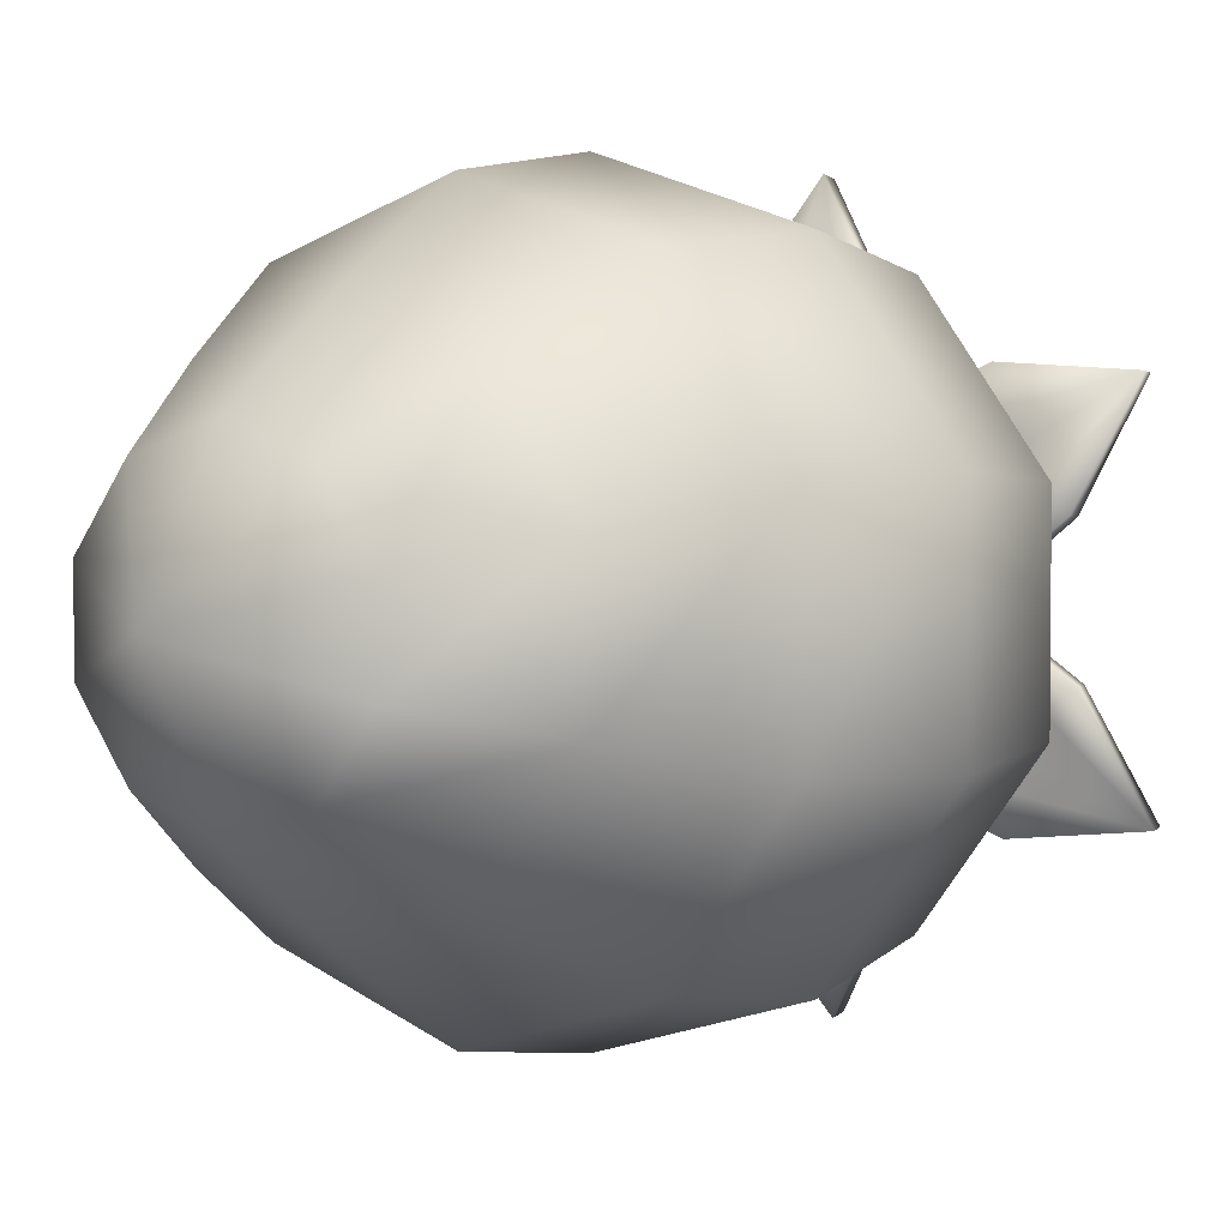
<metadata>
{"format":"obj","ext":"obj","renderer":"f3d","projection":"perspective","resolution":1024,"background":"white","views":[{"elev":3.3,"azim":41.0,"up":"+Z"}]}
</metadata>
<code>
g strawberry
v -0.000155 -0.4001 -0.1638
v 0.1067 -0.4001 -0.1326
v 0.1649 -0.276 -0.2135
v -0.000155 -0.276 -0.2631
v -0.107 -0.4001 -0.1326
v 0.2243 -0.1326 -0.2976
v -0.1652 -0.276 -0.2135
v -0.000155 -0.1326 -0.3678
v 0.2469 0.03576 -0.3181
v -0.2246 -0.1326 -0.2976
v -0.000155 0.03576 -0.3926
v 0.2243 0.2062 -0.2858
v -0.2472 0.03576 -0.3181
v -0.000155 0.2062 -0.3527
v 0.1531 0.3357 -0.1919
v -0.2246 0.2062 -0.2858
v -0.000155 0.3357 -0.2383
v -0.1534 0.3357 -0.1919
v 0.2243 0.2062 -0.2858
v 0.248 0.3357 -0.07321
v 0.1531 0.3357 -0.1919
v 0.3634 0.2062 -0.1088
v 0.2469 0.03576 -0.3181
v 0.248 0.3357 0.07352
v 0.4001 0.03576 -0.1218
v 0.2243 -0.1326 -0.2976
v 0.3634 0.2062 0.1091
v 0.1531 0.3357 0.1922
v 0.2243 0.2062 0.2861
v 0.4001 0.03576 0.121
v 0.2469 0.03576 0.3174
v 0.3634 -0.1326 -0.1131
v 0.1649 -0.276 -0.2135
v 0.3634 -0.1326 0.1134
v 0.2243 -0.1326 0.2979
v 0.2674 -0.276 -0.08184
v 0.1067 -0.4001 -0.1326
v 0.1725 -0.4001 -0.05055
v 0.2674 -0.276 0.08107
v 0.1649 -0.276 0.2127
v 0.1725 -0.4001 0.05086
v 0.1067 -0.4001 0.1329
v 0.2243 0.2062 0.2861
v -0.000155 0.3357 0.2375
v 0.1531 0.3357 0.1922
v -0.000155 0.2062 0.353
v -0.1534 0.3357 0.1922
v 0.2469 0.03576 0.3174
v -0.2246 0.2062 0.2861
v -0.000155 0.03576 0.3929
v 0.2243 -0.1326 0.2979
v -0.2472 0.03576 0.3174
v -0.000155 -0.1326 0.3681
v 0.1649 -0.276 0.2127
v -0.2246 -0.1326 0.2979
v -0.000155 -0.276 0.2634
v 0.1067 -0.4001 0.1329
v -0.1652 -0.276 0.2127
v -0.000155 -0.4001 0.1642
v -0.107 -0.4001 0.1329
v -0.2246 0.2062 0.2861
v -0.2483 0.3357 0.07352
v -0.1534 0.3357 0.1922
v -0.3637 0.2062 0.1091
v -0.2472 0.03576 0.3174
v -0.2483 0.3357 -0.07321
v -0.4004 0.03576 0.121
v -0.2246 -0.1326 0.2979
v -0.3637 0.2062 -0.1088
v -0.1534 0.3357 -0.1919
v -0.2246 0.2062 -0.2858
v -0.4004 0.03576 -0.1218
v -0.2472 0.03576 -0.3181
v -0.3637 -0.1326 0.1134
v -0.1652 -0.276 0.2127
v -0.3637 -0.1326 -0.1131
v -0.2246 -0.1326 -0.2976
v -0.2677 -0.276 0.08107
v -0.107 -0.4001 0.1329
v -0.1728 -0.4001 0.05086
v -0.2677 -0.276 -0.08184
v -0.1652 -0.276 -0.2135
v -0.1728 -0.4001 -0.05055
v -0.107 -0.4001 -0.1326
v -0.3637 0.4058 -0.2027
v -0.3605 0.4231 -0.2005
v -0.3001 0.3886 -0.07537
v -0.3033 0.3713 -0.07753
v -0.231 0.3767 -0.02358
v -0.2321 0.3594 -0.02466
v -0.1523 0.3735 0.006629
v -0.1523 0.3551 0.006629
v -0.01202 0.3681 -0.007397
v -0.01202 0.3508 -0.007397
v -0.2256 0.3713 -0.2178
v -0.3605 0.4231 -0.2005
v -0.3637 0.4058 -0.2027
v -0.2224 0.3886 -0.2167
v -0.1437 0.3594 -0.1854
v -0.1415 0.3767 -0.1843
v -0.0746 0.3551 -0.1347
v -0.0746 0.3735 -0.1336
v -0.01202 0.3508 -0.007397
v -0.01202 0.3681 -0.007397
v -0.01202 0.3994 -0.4109
v -0.01202 0.4166 -0.4066
v -0.09294 0.3832 -0.2933
v -0.09294 0.3648 -0.2965
v -0.1037 0.3702 -0.2081
v -0.1037 0.353 -0.2092
v -0.09186 0.367 -0.1239
v -0.09294 0.3497 -0.125
v -0.01202 0.367 -0.008476
v -0.01202 0.3497 -0.008476
v 0.0689 0.3648 -0.2965
v -0.01202 0.4166 -0.4066
v -0.01202 0.3994 -0.4109
v 0.0689 0.3832 -0.2933
v 0.07968 0.353 -0.2092
v 0.07968 0.3702 -0.2081
v 0.0689 0.3497 -0.125
v 0.06782 0.367 -0.1239
v -0.01202 0.3497 -0.008476
v -0.01202 0.367 -0.008476
v 0.3408 0.4058 -0.2038
v 0.3365 0.4231 -0.2016
v 0.1984 0.3896 -0.2167
v 0.2027 0.3724 -0.2189
v 0.1185 0.3778 -0.1854
v 0.1196 0.3594 -0.1865
v 0.05055 0.3735 -0.1347
v 0.05163 0.3562 -0.1347
v -0.01202 0.3691 -0.008476
v -0.01094 0.3508 -0.008476
v 0.2804 0.3724 -0.07753
v 0.3365 0.4231 -0.2016
v 0.3408 0.4058 -0.2038
v 0.2771 0.3896 -0.07537
v 0.2092 0.3594 -0.02574
v 0.207 0.3778 -0.02466
v 0.1293 0.3562 0.00555
v 0.1282 0.3735 0.00555
v -0.01094 0.3508 -0.008476
v -0.01202 0.3691 -0.008476
v 0.33 0.4004 0.2051
v 0.3257 0.4177 0.203
v 0.2728 0.3832 0.0746
v 0.276 0.3659 0.07676
v 0.207 0.3713 0.01958
v 0.2081 0.353 0.02065
v 0.1293 0.367 -0.01495
v 0.1304 0.3497 -0.01495
v -0.01094 0.367 -0.008476
v -0.01094 0.3497 -0.008476
v 0.1908 0.3659 0.2138
v 0.3257 0.4177 0.203
v 0.33 0.4004 0.2051
v 0.1876 0.3832 0.2116
v 0.111 0.353 0.176
v 0.1088 0.3713 0.176
v 0.04516 0.3497 0.1221
v 0.04408 0.367 0.121
v -0.01094 0.3497 -0.008476
v -0.01094 0.367 -0.008476
v 0.04408 0.367 0.121
v 0.04516 0.3497 0.1221
v -0.03252 0.4069 0.394
v -0.03252 0.4242 0.3896
v 0.05379 0.3896 0.2818
v 0.05379 0.3724 0.285
v 0.06997 0.3778 0.1965
v 0.0689 0.3605 0.1987
v 0.06242 0.3745 0.1124
v 0.06242 0.3562 0.1124
v -0.01094 0.3691 -0.008476
v -0.01094 0.3519 -0.007397
v -0.107 0.3724 0.2764
v -0.03252 0.4242 0.3896
v -0.03252 0.4069 0.394
v -0.107 0.3896 0.2731
v -0.1134 0.3605 0.1879
v -0.1134 0.3778 0.1868
v -0.09726 0.3562 0.1037
v -0.09726 0.3745 0.1037
v -0.01094 0.3519 -0.007397
v -0.01094 0.3691 -0.008476
v -0.3735 0.4004 0.1674
v -0.3702 0.4177 0.1663
v -0.2332 0.3832 0.189
v -0.2364 0.3659 0.1911
v -0.1512 0.3713 0.162
v -0.1523 0.354 0.1631
v -0.08107 0.3681 0.1156
v -0.08107 0.3497 0.1156
v -0.01202 0.3681 -0.007397
v -0.01202 0.3497 -0.007397
v -0.3066 0.3659 0.04655
v -0.3702 0.4177 0.1663
v -0.3735 0.4004 0.1674
v -0.3033 0.3832 0.04439
v -0.2332 0.354 -0.002003
v -0.231 0.3713 -0.003082
v -0.1512 0.3497 -0.02898
v -0.1512 0.3681 -0.02898
v -0.01202 0.3497 -0.007397
v -0.01202 0.3681 -0.007397
v -0.04763 0.5407 -0.009555
v -0.01094 0.6054 -0.03329
v -0.04223 0.6141 -0.01063
v -0.02281 0.5342 -0.0279
v 0.01927 0.5903 -0.01063
v -0.04763 0.4792 -0.008476
v 0.003082 0.5245 -0.009555
v -0.02605 0.4749 -0.02466
v -0.04115 0.422 -0.006318
v -0.003392 0.4684 -0.008476
v -0.02281 0.4199 -0.02034
v -0.02605 0.3379 -0.00524
v -0.003392 0.4166 -0.006318
v -0.01202 0.3379 -0.01495
v 0.002003 0.3379 -0.00524
v -0.006629 0.5245 0.02173
v -0.03036 0.6054 0.02605
v 0.007397 0.5903 0.02497
v -0.03792 0.5342 0.02173
v -0.01202 0.4684 0.0185
v -0.039 0.4749 0.0185
v -0.01094 0.4166 0.01526
v -0.0336 0.4199 0.01526
v -0.003392 0.3379 0.01094
v -0.02065 0.3379 0.01094
v -0.03792 0.5342 0.02173
v -0.04223 0.6141 -0.01063
v -0.03036 0.6054 0.02605
v -0.04763 0.5407 -0.009555
v -0.039 0.4749 0.0185
v -0.04763 0.4792 -0.008476
v -0.0336 0.4199 0.01526
v -0.04115 0.422 -0.006318
v -0.02065 0.3379 0.01094
v -0.02605 0.3379 -0.00524
v 0.002003 0.3379 -0.00524
v -0.003392 0.3379 0.01094
v -0.01094 0.4166 0.01526
v -0.003392 0.4166 -0.006318
v -0.01202 0.4684 0.0185
v -0.003392 0.4684 -0.008476
v -0.006629 0.5245 0.02173
v 0.003082 0.5245 -0.009555
v 0.007397 0.5903 0.02497
v 0.01927 0.5903 -0.01063
v -0.000155 -0.4854 0.000155
v 0.1067 -0.4001 -0.1326
v -0.000155 -0.4001 -0.1638
v 0.1725 -0.4001 -0.05055
v -0.107 -0.4001 -0.1326
v 0.1725 -0.4001 0.05086
v -0.1728 -0.4001 -0.05055
v 0.1067 -0.4001 0.1329
v -0.1728 -0.4001 0.05086
v -0.000155 -0.4001 0.1642
v -0.107 -0.4001 0.1329
v -0.3637 0.4058 -0.2027
v -0.3033 0.3713 -0.07753
v -0.2645 0.3713 -0.09911
v -0.2321 0.3594 -0.02466
v -0.2084 0.3594 -0.06782
v -0.1523 0.3551 0.006629
v -0.2645 0.3713 -0.1477
v -0.2235 0.3713 -0.1736
v -0.2256 0.3713 -0.2178
v -0.1437 0.3594 -0.1854
v -0.1879 0.3594 -0.1056
v -0.1134 0.3551 -0.06458
v -0.1674 0.3594 -0.1423
v -0.0746 0.3551 -0.1347
v -0.1555 0.3551 -0.03869
v -0.01202 0.3508 -0.007397
v -0.1134 0.3551 -0.1131
v -0.01202 0.3994 -0.4109
v -0.09294 0.3648 -0.2965
v -0.05518 0.3648 -0.2739
v -0.1037 0.353 -0.2092
v -0.05518 0.353 -0.2092
v -0.09294 0.3497 -0.125
v -0.01202 0.3648 -0.2965
v 0.03113 0.3648 -0.2739
v 0.0689 0.3648 -0.2965
v 0.07968 0.353 -0.2092
v -0.01202 0.353 -0.2092
v -0.01202 0.3497 -0.125
v 0.03113 0.353 -0.2092
v 0.0689 0.3497 -0.125
v -0.05518 0.3497 -0.1477
v -0.01202 0.3497 -0.008476
v 0.03113 0.3497 -0.1477
v 0.3408 0.4058 -0.2038
v 0.2027 0.3724 -0.2189
v 0.1994 0.3724 -0.1746
v 0.1196 0.3594 -0.1865
v 0.1433 0.3594 -0.1433
v 0.05163 0.3562 -0.1347
v 0.2415 0.3724 -0.1487
v 0.2415 0.3724 -0.09911
v 0.2804 0.3724 -0.07753
v 0.2092 0.3594 -0.02574
v 0.1649 0.3594 -0.1056
v 0.09047 0.3562 -0.06458
v 0.1854 0.3594 -0.0689
v 0.1293 0.3562 0.00555
v 0.09047 0.3562 -0.1131
v -0.01094 0.3508 -0.008476
v 0.1315 0.3562 -0.03869
v 0.33 0.4004 0.2051
v 0.276 0.3659 0.07676
v 0.2361 0.3659 0.09618
v 0.2081 0.353 0.02065
v 0.1822 0.353 0.06273
v 0.1304 0.3497 -0.01495
v 0.234 0.3659 0.1447
v 0.1908 0.3659 0.1685
v 0.1908 0.3659 0.2138
v 0.111 0.353 0.176
v 0.1595 0.353 0.09834
v 0.08724 0.3497 0.0541
v 0.1369 0.353 0.135
v 0.04516 0.3497 0.1221
v 0.1304 0.3497 0.03036
v -0.01094 0.3497 -0.008476
v 0.08508 0.3497 0.1027
v -0.03252 0.4069 0.394
v 0.05379 0.3724 0.285
v 0.01711 0.3724 0.2591
v 0.0689 0.3605 0.1987
v 0.02034 0.3605 0.1954
v 0.06242 0.3562 0.1124
v -0.02713 0.3724 0.2807
v -0.06813 0.3724 0.2548
v -0.107 0.3724 0.2764
v -0.1134 0.3605 0.1879
v -0.02173 0.3605 0.1933
v -0.01742 0.3562 0.108
v -0.06489 0.3605 0.1911
v -0.09726 0.3562 0.1037
v 0.02358 0.3562 0.1339
v -0.01094 0.3519 -0.007397
v -0.06165 0.3562 0.1296
v -0.3735 0.4004 0.1674
v -0.2364 0.3659 0.1911
v -0.2321 0.3659 0.1469
v -0.1523 0.354 0.1631
v -0.1739 0.354 0.1188
v -0.08107 0.3497 0.1156
v -0.272 0.3659 0.1188
v -0.2688 0.3659 0.07028
v -0.3066 0.3659 0.04655
v -0.2332 0.354 -0.002003
v -0.1922 0.354 0.07999
v -0.1167 0.3497 0.04331
v -0.2116 0.354 0.04223
v -0.1512 0.3497 -0.02898
v -0.1188 0.3497 0.09186
v -0.01202 0.3497 -0.007397
v -0.1566 0.3497 0.01526
v -0.3605 0.4231 -0.2005
v -0.2623 0.3886 -0.09695
v -0.3001 0.3886 -0.07537
v -0.231 0.3767 -0.02358
v -0.2073 0.3767 -0.06674
v -0.1523 0.3735 0.006629
v -0.2613 0.3886 -0.1455
v -0.2203 0.3886 -0.1714
v -0.2224 0.3886 -0.2167
v -0.1415 0.3767 -0.1843
v -0.1868 0.3767 -0.1045
v -0.1134 0.3735 -0.0635
v -0.1663 0.3767 -0.1412
v -0.0746 0.3735 -0.1336
v -0.1544 0.3735 -0.03761
v -0.01202 0.3681 -0.007397
v -0.1134 0.3735 -0.1121
v -0.01202 0.4166 -0.4066
v -0.05518 0.3832 -0.2707
v -0.09294 0.3832 -0.2933
v -0.1037 0.3702 -0.2081
v -0.05518 0.3702 -0.2081
v -0.09186 0.367 -0.1239
v -0.01202 0.3821 -0.2933
v 0.03113 0.3832 -0.2707
v 0.0689 0.3832 -0.2933
v 0.07968 0.3702 -0.2081
v -0.01202 0.3702 -0.2081
v -0.01202 0.367 -0.1239
v 0.03113 0.3702 -0.2081
v 0.06782 0.367 -0.1239
v -0.05518 0.367 -0.1477
v -0.01202 0.367 -0.008476
v 0.03113 0.367 -0.1477
v 0.3365 0.4231 -0.2016
v 0.1973 0.3896 -0.1725
v 0.1984 0.3896 -0.2167
v 0.1185 0.3778 -0.1854
v 0.1423 0.3778 -0.1423
v 0.05055 0.3735 -0.1347
v 0.2372 0.3896 -0.1466
v 0.2383 0.3896 -0.09803
v 0.2771 0.3896 -0.07537
v 0.207 0.3778 -0.02466
v 0.1628 0.3778 -0.1045
v 0.0894 0.3735 -0.06458
v 0.1833 0.3778 -0.06782
v 0.1282 0.3735 0.00555
v 0.0894 0.3735 -0.1131
v -0.01202 0.3691 -0.008476
v 0.1304 0.3735 -0.03869
v 0.3257 0.4177 0.203
v 0.2329 0.3832 0.0951
v 0.2728 0.3832 0.0746
v 0.207 0.3713 0.01958
v 0.18 0.3713 0.06165
v 0.1293 0.367 -0.01495
v 0.2307 0.3832 0.1437
v 0.1887 0.3832 0.1674
v 0.1876 0.3832 0.2116
v 0.1088 0.3713 0.176
v 0.1574 0.3713 0.09726
v 0.08724 0.367 0.05302
v 0.1347 0.3713 0.1339
v 0.04408 0.367 0.121
v 0.1293 0.367 0.02929
v -0.01094 0.367 -0.008476
v 0.084 0.367 0.1016
v -0.03252 0.4242 0.3896
v 0.01711 0.3896 0.2559
v 0.05379 0.3896 0.2818
v 0.06997 0.3778 0.1965
v 0.02034 0.3778 0.1933
v 0.06242 0.3745 0.1124
v -0.02713 0.3896 0.2764
v -0.06813 0.3896 0.2515
v -0.107 0.3896 0.2731
v -0.1134 0.3778 0.1868
v -0.02173 0.3778 0.1911
v -0.01742 0.3745 0.108
v -0.06489 0.3778 0.189
v -0.09726 0.3745 0.1037
v 0.02358 0.3745 0.1339
v -0.01094 0.3691 -0.008476
v -0.06165 0.3745 0.1285
v -0.3702 0.4177 0.1663
v -0.2289 0.3832 0.1447
v -0.2332 0.3832 0.189
v -0.1512 0.3713 0.162
v -0.1728 0.3713 0.1178
v -0.08107 0.3681 0.1156
v -0.2677 0.3832 0.1167
v -0.2656 0.3832 0.06813
v -0.3033 0.3832 0.04439
v -0.231 0.3713 -0.003082
v -0.1911 0.3713 0.07892
v -0.1156 0.3681 0.04331
v -0.2095 0.3713 0.04115
v -0.1512 0.3681 -0.02898
v -0.1188 0.3681 0.09186
v -0.01202 0.3681 -0.007397
v -0.1555 0.3681 0.01526
v -0.000155 0.3357 -0.2383
v 0.1531 0.3357 -0.1919
v 0.07968 0.3584 -0.09911
v -0.000155 0.3584 -0.1228
v -0.1534 0.3357 -0.1919
v -0.000155 0.3422 0.000155
v -0.07999 0.3584 -0.09911
v 0.1293 0.3573 -0.03761
v -0.2483 0.3357 -0.07321
v 0.248 0.3357 -0.07321
v -0.1296 0.3573 -0.03761
v -0.2483 0.3357 0.07352
v 0.1293 0.3573 0.03792
v 0.248 0.3357 0.07352
v -0.1296 0.3573 0.03792
v -0.1534 0.3357 0.1922
v 0.07968 0.3584 0.09942
v 0.1531 0.3357 0.1922
v -0.07999 0.3584 0.09942
v -0.000155 0.3357 0.2375
v -0.000155 0.3584 0.1232
v 0.01927 0.5903 -0.01063
v 0.01171 0.6011 -0.007397
v -0.01094 0.6119 -0.02466
v -0.01094 0.6054 -0.03329
v 0.007397 0.5903 0.02497
v -0.0336 0.6184 -0.008476
v -0.04223 0.6141 -0.01063
v -0.02497 0.6119 0.0185
v -0.03036 0.6054 0.02605
v 0.003082 0.6011 0.0185
g strawberry_0
f 3 2 1
f 4 3 1
f 4 1 5
f 6 3 4
f 7 4 5
f 8 6 4
f 8 4 7
f 9 6 8
f 10 8 7
f 11 9 8
f 11 8 10
f 12 9 11
f 13 11 10
f 14 12 11
f 14 11 13
f 15 12 14
f 16 14 13
f 17 15 14
f 17 14 16
f 18 17 16
f 21 20 19
f 20 22 19
f 19 22 23
f 20 24 22
f 22 25 23
f 23 25 26
f 24 27 22
f 22 27 25
f 24 28 27
f 28 29 27
f 27 29 30
f 27 30 25
f 29 31 30
f 25 32 26
f 25 30 32
f 26 32 33
f 30 31 34
f 30 34 32
f 31 35 34
f 32 36 33
f 32 34 36
f 33 36 37
f 36 38 37
f 34 35 39
f 34 39 36
f 36 39 38
f 35 40 39
f 39 41 38
f 39 40 41
f 40 42 41
f 45 44 43
f 44 46 43
f 44 47 46
f 43 46 48
f 47 49 46
f 46 50 48
f 46 49 50
f 48 50 51
f 49 52 50
f 50 53 51
f 50 52 53
f 51 53 54
f 52 55 53
f 53 56 54
f 53 55 56
f 54 56 57
f 55 58 56
f 56 59 57
f 56 58 59
f 58 60 59
f 63 62 61
f 62 64 61
f 61 64 65
f 62 66 64
f 64 67 65
f 65 67 68
f 66 69 64
f 64 69 67
f 66 70 69
f 70 71 69
f 69 71 72
f 69 72 67
f 71 73 72
f 67 74 68
f 67 72 74
f 68 74 75
f 72 73 76
f 72 76 74
f 73 77 76
f 74 78 75
f 74 76 78
f 75 78 79
f 78 80 79
f 76 77 81
f 76 81 78
f 78 81 80
f 77 82 81
f 81 83 80
f 81 82 83
f 82 84 83
f 87 86 85
f 88 87 85
f 89 87 88
f 90 89 88
f 91 89 90
f 92 91 90
f 93 91 92
f 94 93 92
f 97 96 95
f 96 98 95
f 95 98 99
f 98 100 99
f 99 100 101
f 100 102 101
f 101 102 103
f 102 104 103
f 107 106 105
f 108 107 105
f 109 107 108
f 110 109 108
f 111 109 110
f 112 111 110
f 113 111 112
f 114 113 112
f 117 116 115
f 116 118 115
f 115 118 119
f 118 120 119
f 119 120 121
f 120 122 121
f 121 122 123
f 122 124 123
f 127 126 125
f 128 127 125
f 129 127 128
f 130 129 128
f 131 129 130
f 132 131 130
f 133 131 132
f 134 133 132
f 137 136 135
f 136 138 135
f 135 138 139
f 138 140 139
f 139 140 141
f 140 142 141
f 141 142 143
f 142 144 143
f 147 146 145
f 148 147 145
f 149 147 148
f 150 149 148
f 151 149 150
f 152 151 150
f 153 151 152
f 154 153 152
f 157 156 155
f 156 158 155
f 155 158 159
f 158 160 159
f 159 160 161
f 160 162 161
f 165 164 163
f 166 165 163
f 169 168 167
f 170 169 167
f 171 169 170
f 172 171 170
f 173 171 172
f 174 173 172
f 175 173 174
f 176 175 174
f 179 178 177
f 178 180 177
f 177 180 181
f 180 182 181
f 181 182 183
f 182 184 183
f 183 184 185
f 184 186 185
f 189 188 187
f 190 189 187
f 191 189 190
f 192 191 190
f 193 191 192
f 194 193 192
f 195 193 194
f 196 195 194
f 199 198 197
f 198 200 197
f 197 200 201
f 200 202 201
f 201 202 203
f 202 204 203
f 203 204 205
f 204 206 205
f 209 208 207
f 208 210 207
f 208 211 210
f 207 210 212
f 211 213 210
f 210 214 212
f 210 213 214
f 212 214 215
f 213 216 214
f 214 217 215
f 214 216 217
f 215 217 218
f 216 219 217
f 217 220 218
f 217 219 220
f 219 221 220
f 224 223 222
f 223 225 222
f 222 225 226
f 225 227 226
f 226 227 228
f 227 229 228
f 228 229 230
f 229 231 230
f 234 233 232
f 233 235 232
f 232 235 236
f 235 237 236
f 236 237 238
f 237 239 238
f 238 239 240
f 239 241 240
f 244 243 242
f 245 244 242
f 246 244 245
f 247 246 245
f 248 246 247
f 249 248 247
f 250 248 249
f 251 250 249
f 254 253 252
f 253 255 252
f 256 254 252
f 255 257 252
f 258 256 252
f 257 259 252
f 260 258 252
f 259 261 252
f 262 260 252
f 261 262 252
f 265 264 263
f 264 265 266
f 265 267 266
f 266 267 268
f 269 265 263
f 270 269 263
f 271 270 263
f 270 271 272
f 265 269 273
f 269 270 273
f 267 265 273
f 267 273 274
f 275 270 272
f 270 275 273
f 273 275 274
f 275 272 276
f 267 277 268
f 277 267 274
f 277 274 268
f 274 278 268
f 278 274 276
f 279 275 276
f 274 279 276
f 275 279 274
f 282 281 280
f 281 282 283
f 282 284 283
f 283 284 285
f 286 282 280
f 287 286 280
f 288 287 280
f 287 288 289
f 282 286 290
f 286 287 290
f 284 282 290
f 284 290 291
f 292 287 289
f 287 292 290
f 290 292 291
f 292 289 293
f 284 294 285
f 294 284 291
f 294 291 285
f 291 295 285
f 295 291 293
f 296 292 293
f 291 296 293
f 292 296 291
f 299 298 297
f 298 299 300
f 299 301 300
f 300 301 302
f 303 299 297
f 304 303 297
f 305 304 297
f 304 305 306
f 299 303 307
f 303 304 307
f 301 299 307
f 301 307 308
f 309 304 306
f 304 309 307
f 307 309 308
f 309 306 310
f 301 311 302
f 311 301 308
f 311 308 302
f 308 312 302
f 312 308 310
f 313 309 310
f 308 313 310
f 309 313 308
f 316 315 314
f 315 316 317
f 316 318 317
f 317 318 319
f 320 316 314
f 321 320 314
f 322 321 314
f 321 322 323
f 316 320 324
f 320 321 324
f 318 316 324
f 318 324 325
f 326 321 323
f 321 326 324
f 324 326 325
f 326 323 327
f 318 328 319
f 328 318 325
f 328 325 319
f 325 329 319
f 329 325 327
f 330 326 327
f 325 330 327
f 326 330 325
f 333 332 331
f 332 333 334
f 333 335 334
f 334 335 336
f 337 333 331
f 338 337 331
f 339 338 331
f 338 339 340
f 333 337 341
f 337 338 341
f 335 333 341
f 335 341 342
f 343 338 340
f 338 343 341
f 341 343 342
f 343 340 344
f 335 345 336
f 345 335 342
f 345 342 336
f 342 346 336
f 346 342 344
f 347 343 344
f 342 347 344
f 343 347 342
f 350 349 348
f 349 350 351
f 350 352 351
f 351 352 353
f 354 350 348
f 355 354 348
f 356 355 348
f 355 356 357
f 350 354 358
f 354 355 358
f 352 350 358
f 352 358 359
f 360 355 357
f 355 360 358
f 358 360 359
f 360 357 361
f 352 362 353
f 362 352 359
f 362 359 353
f 359 363 353
f 363 359 361
f 364 360 361
f 359 364 361
f 360 364 359
f 367 366 365
f 366 367 368
f 369 366 368
f 369 368 370
f 366 371 365
f 371 372 365
f 372 373 365
f 373 372 374
f 371 366 375
f 372 371 375
f 366 369 375
f 375 369 376
f 372 377 374
f 377 372 375
f 377 375 376
f 374 377 378
f 379 369 370
f 369 379 376
f 376 379 370
f 380 376 370
f 376 380 378
f 377 381 378
f 381 376 378
f 381 377 376
f 384 383 382
f 383 384 385
f 386 383 385
f 386 385 387
f 383 388 382
f 388 389 382
f 389 390 382
f 390 389 391
f 388 383 392
f 389 388 392
f 383 386 392
f 392 386 393
f 389 394 391
f 394 389 392
f 394 392 393
f 391 394 395
f 396 386 387
f 386 396 393
f 393 396 387
f 397 393 387
f 393 397 395
f 394 398 395
f 398 393 395
f 398 394 393
f 401 400 399
f 400 401 402
f 403 400 402
f 403 402 404
f 400 405 399
f 405 406 399
f 406 407 399
f 407 406 408
f 405 400 409
f 406 405 409
f 400 403 409
f 409 403 410
f 406 411 408
f 411 406 409
f 411 409 410
f 408 411 412
f 413 403 404
f 403 413 410
f 410 413 404
f 414 410 404
f 410 414 412
f 411 415 412
f 415 410 412
f 415 411 410
f 418 417 416
f 417 418 419
f 420 417 419
f 420 419 421
f 417 422 416
f 422 423 416
f 423 424 416
f 424 423 425
f 422 417 426
f 423 422 426
f 417 420 426
f 426 420 427
f 423 428 425
f 428 423 426
f 428 426 427
f 425 428 429
f 430 420 421
f 420 430 427
f 427 430 421
f 431 427 421
f 427 431 429
f 428 432 429
f 432 427 429
f 432 428 427
f 435 434 433
f 434 435 436
f 437 434 436
f 437 436 438
f 434 439 433
f 439 440 433
f 440 441 433
f 441 440 442
f 439 434 443
f 440 439 443
f 434 437 443
f 443 437 444
f 440 445 442
f 445 440 443
f 445 443 444
f 442 445 446
f 447 437 438
f 437 447 444
f 444 447 438
f 448 444 438
f 444 448 446
f 445 449 446
f 449 444 446
f 449 445 444
f 452 451 450
f 451 452 453
f 454 451 453
f 454 453 455
f 451 456 450
f 456 457 450
f 457 458 450
f 458 457 459
f 456 451 460
f 457 456 460
f 451 454 460
f 460 454 461
f 457 462 459
f 462 457 460
f 462 460 461
f 459 462 463
f 464 454 455
f 454 464 461
f 461 464 455
f 465 461 455
f 461 465 463
f 462 466 463
f 466 461 463
f 466 462 461
f 469 468 467
f 470 469 467
f 470 467 471
f 472 469 470
f 472 470 473
f 473 470 471
f 472 474 469
f 469 474 468
f 473 471 475
f 474 476 468
f 477 473 475
f 472 473 477
f 477 475 478
f 474 479 476
f 472 479 474
f 479 480 476
f 481 477 478
f 472 477 481
f 481 478 482
f 479 483 480
f 472 483 479
f 483 484 480
f 485 481 482
f 472 481 485
f 485 482 486
f 487 486 484
f 483 487 484
f 472 487 483
f 487 485 486
f 472 485 487
f 490 489 488
f 491 490 488
f 488 489 492
f 493 490 491
f 489 490 493
f 494 493 491
f 495 493 494
f 493 495 489
f 496 495 494
f 489 497 492
f 495 497 489
f 497 495 496
f 492 497 496

</code>
